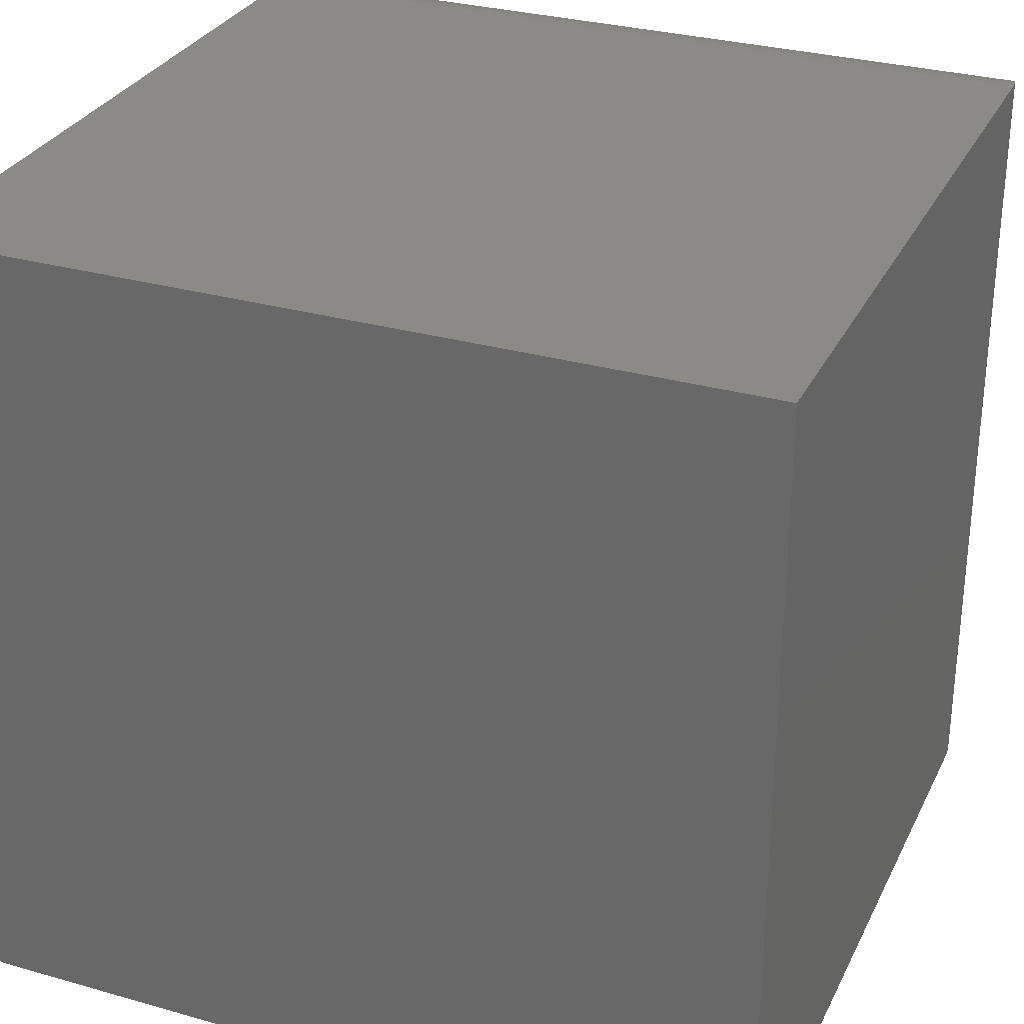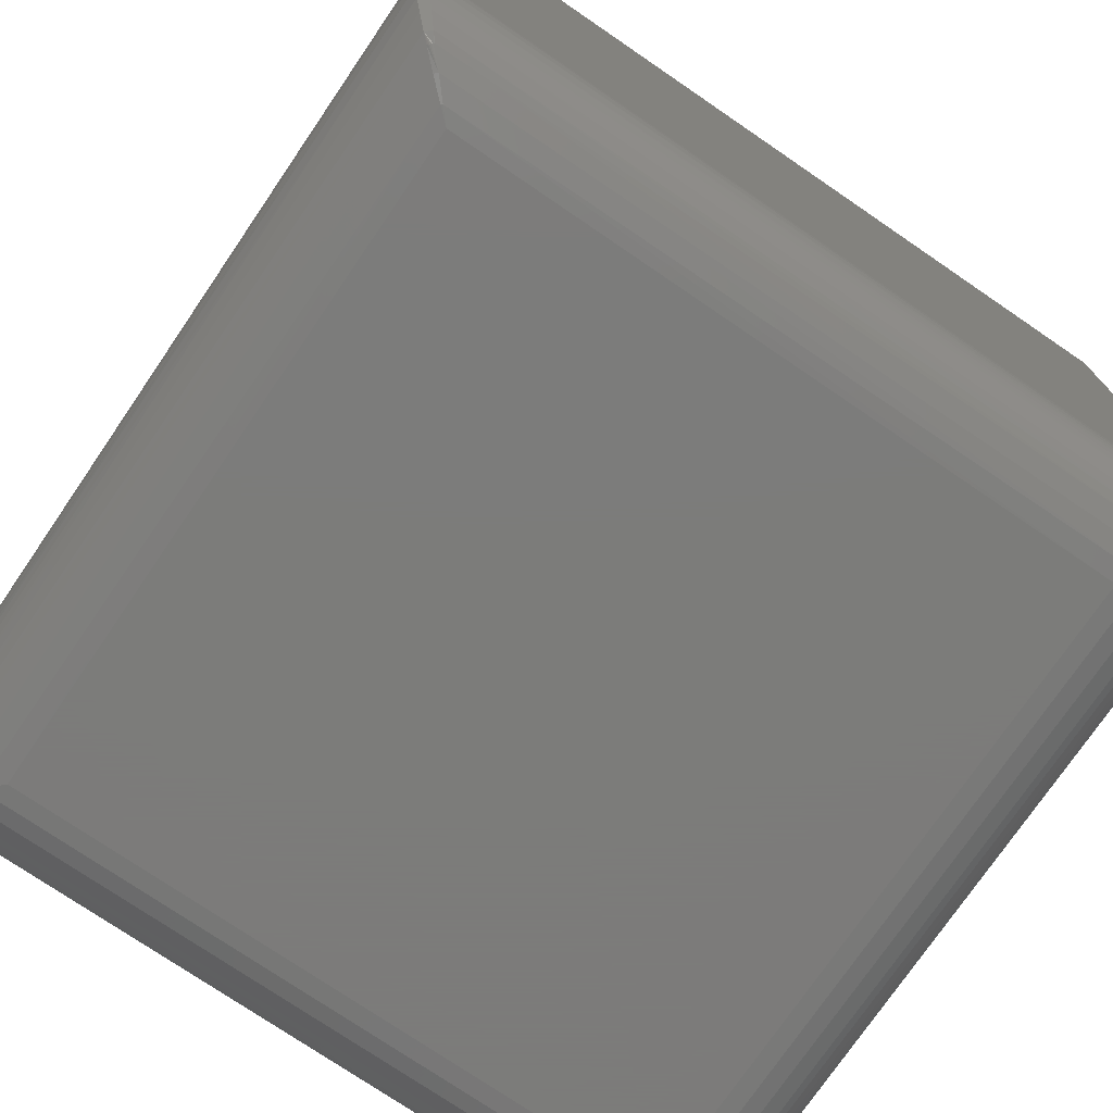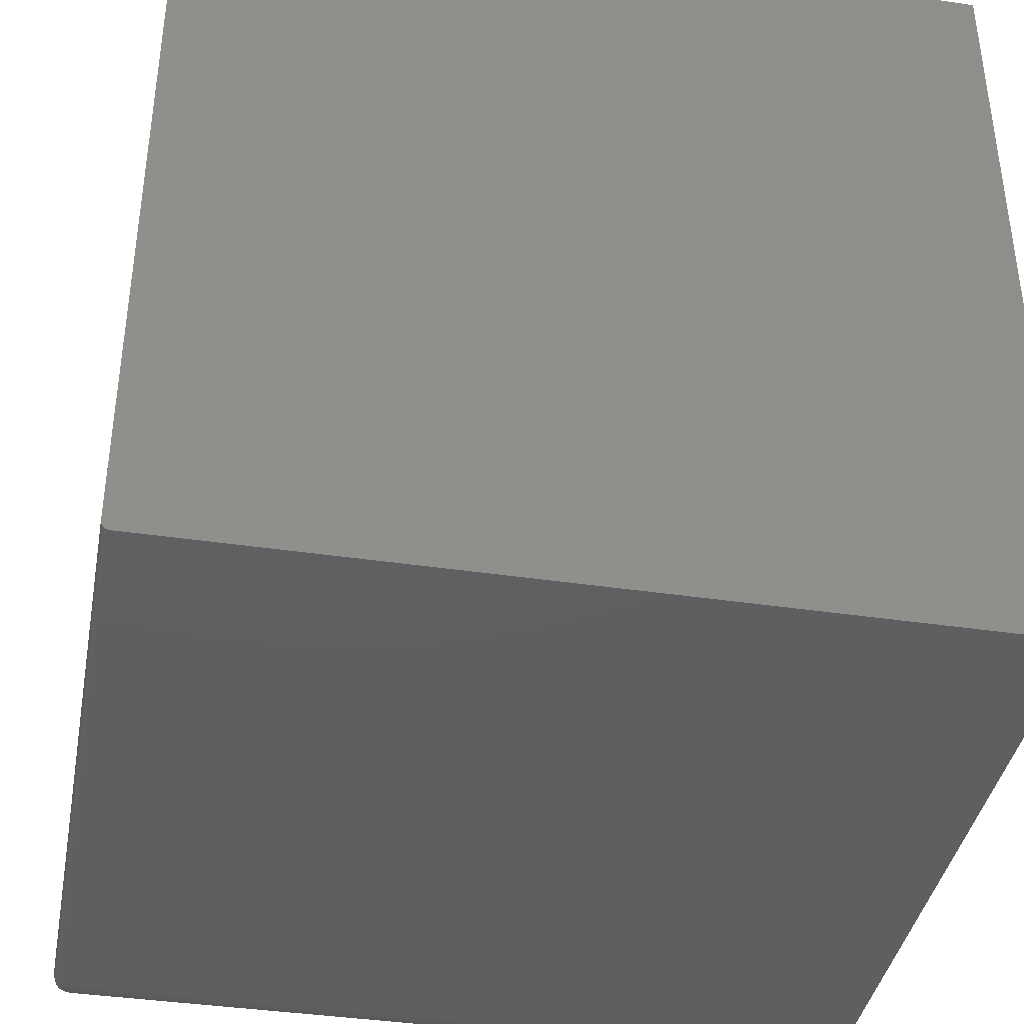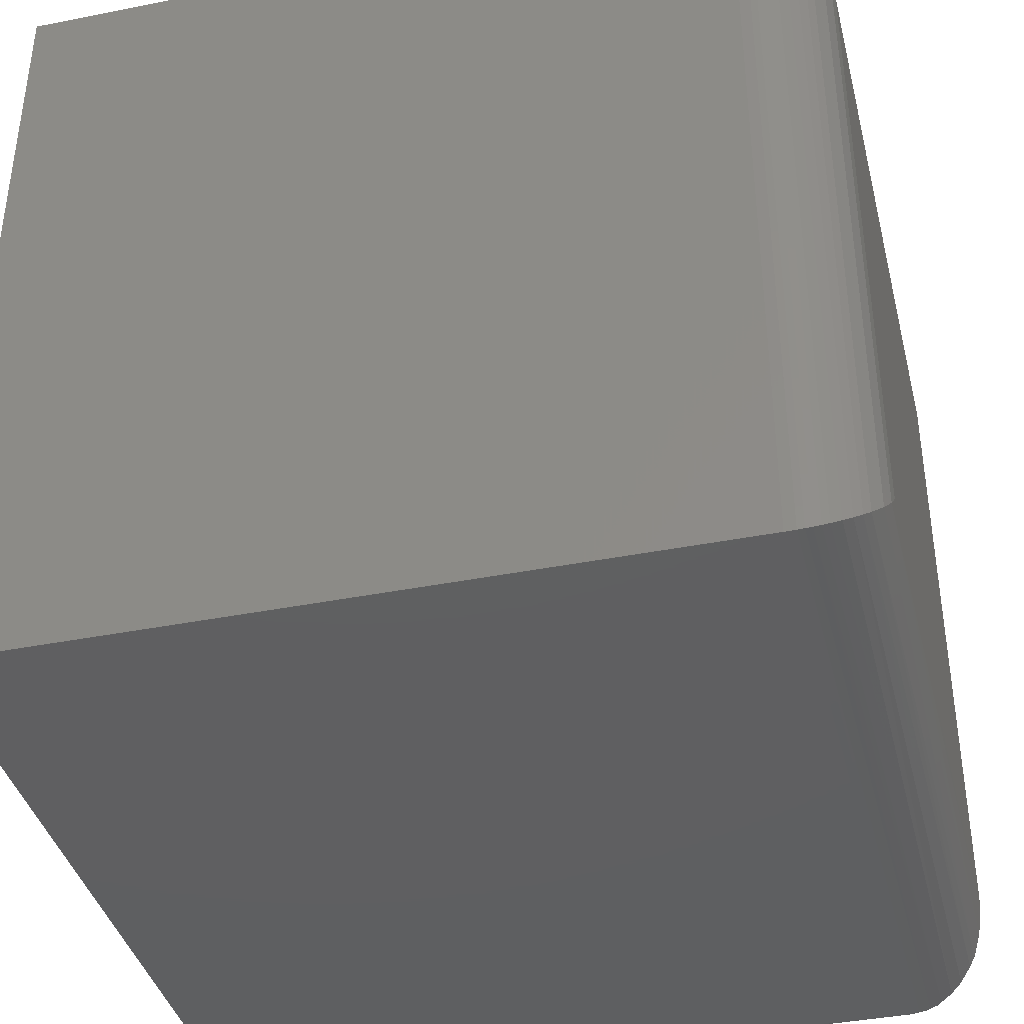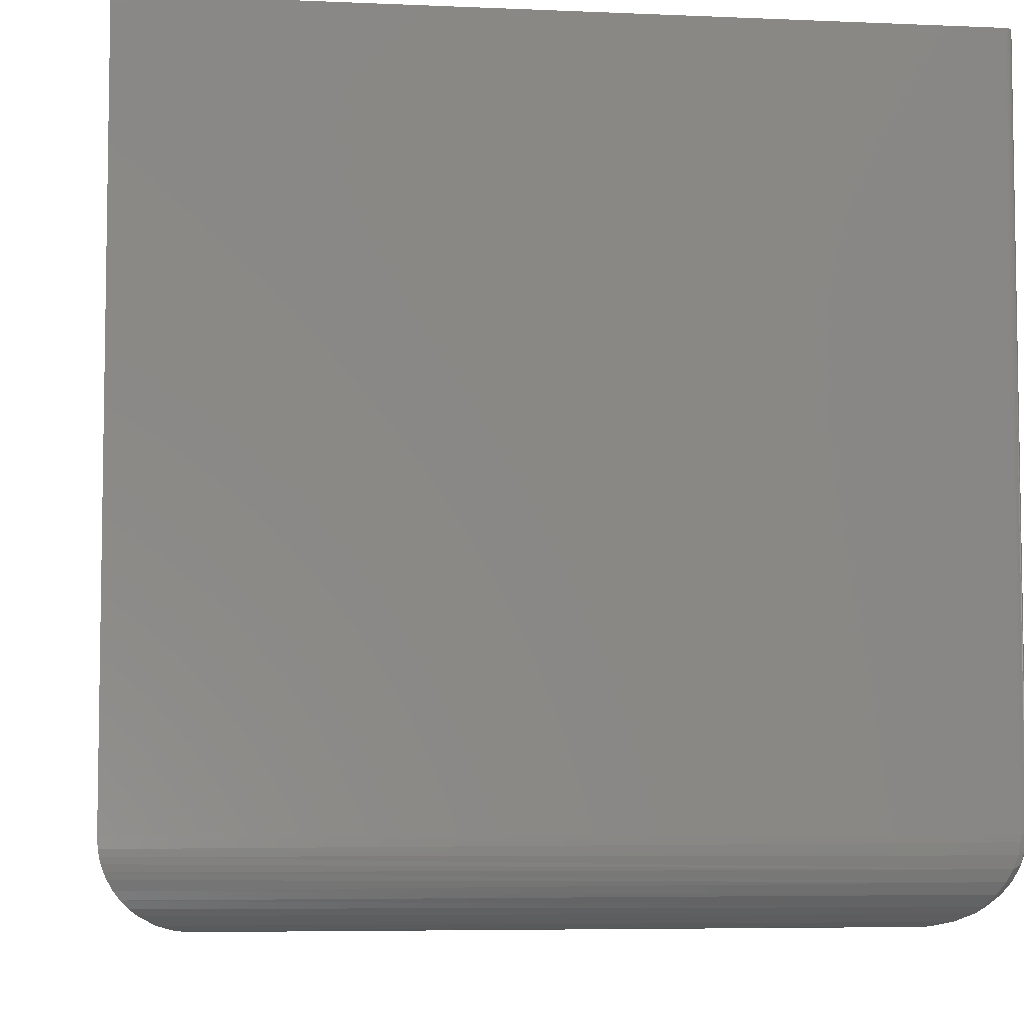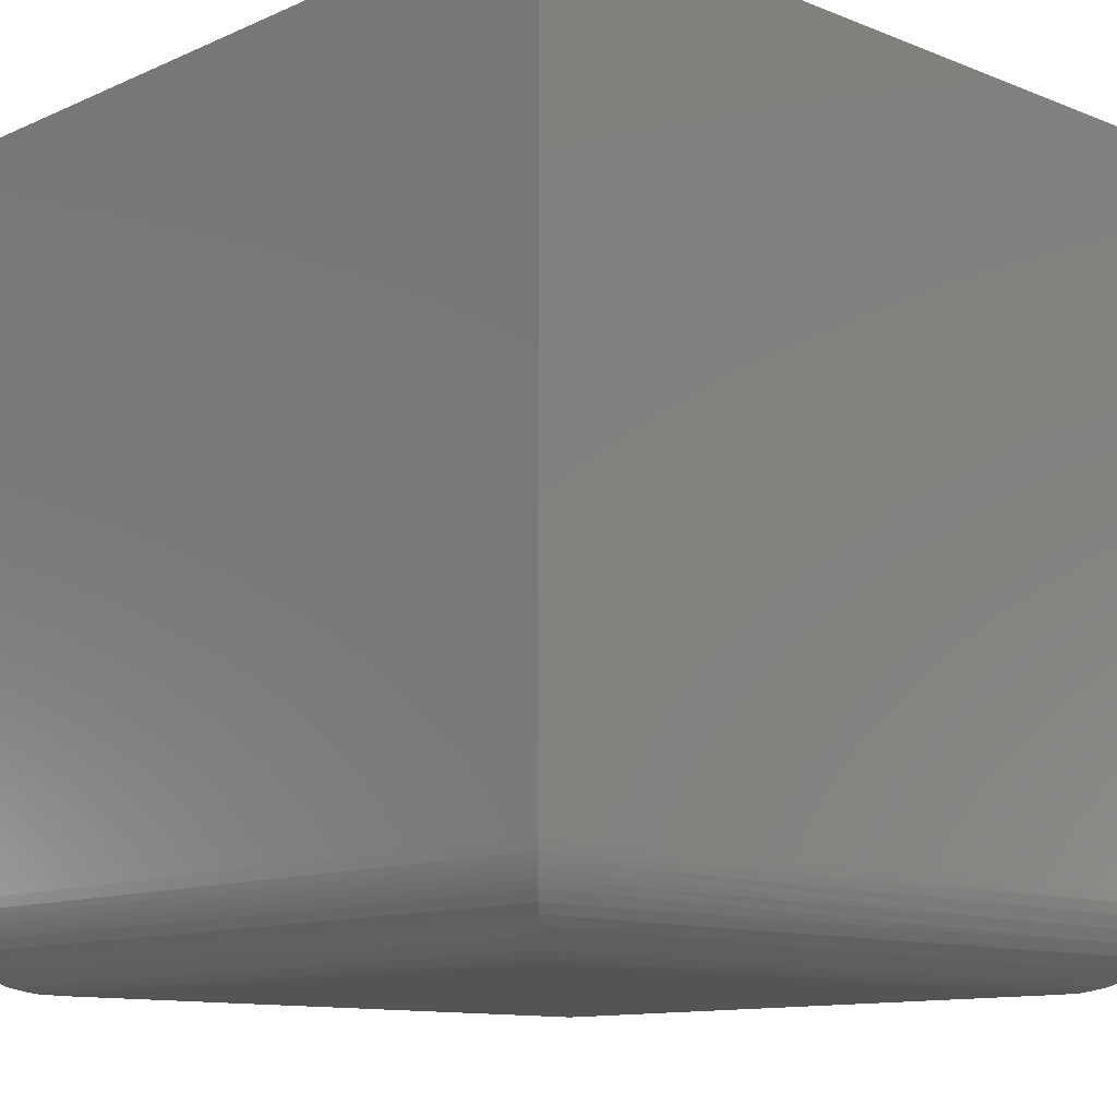
<metadata>
{"format":"stl","ext":"stl","renderer":"f3d","projection":"perspective","resolution":1024,"background":"white","views":[{"elev":30.2,"azim":-157.6,"up":"+Z"},{"elev":-75.2,"azim":145.7,"up":"+Y"},{"elev":-39.4,"azim":169.5,"up":"+Z"},{"elev":-39.3,"azim":-76.1,"up":"+Z"},{"elev":-5.9,"azim":82.4,"up":"+Y"},{"elev":-11.5,"azim":46.5,"up":"+Y"}]}
</metadata>
<code>
# stl→obj: 86 verts, 168 faces
v 0.5938 -0.75 0.5938
v 0.6191 -0.7479 -0.6165
v 0.6261 -0.7466 0.6261
v 0.5938 -0.75 -0.5938
v 0.6812 -0.7232 -0.6725
v 0.6573 -0.7365 0.6573
v 0.6516 -0.7389 -0.6458
v 0.75 -0.5938 -0.7344
v 0.75 -0.5938 0.75
v 0.7495 -0.6067 -0.7339
v 0.7488 -0.6131 0.7488
v 0.7462 -0.6278 -0.731
v 0.7468 -0.625 0.7468
v 0.7394 -0.6504 -0.7248
v 0.744 -0.6366 0.744
v 0.7398 -0.6493 0.7398
v 0.7293 -0.6714 -0.7158
v 0.7346 -0.6613 0.7346
v 0.725 -0.6785 0.725
v 0.7151 -0.6921 -0.703
v 0.7138 -0.6938 0.7138
v 0.6948 -0.713 -0.6847
v 0.7008 -0.7076 0.7008
v 0.6869 -0.7192 0.6869
v -0.5938 -0.75 -0.5938
v 0.6165 -0.7479 -0.6191
v -0.6261 -0.7466 -0.6261
v 0.6725 -0.7232 -0.6812
v 0.6458 -0.7389 -0.6516
v -0.6573 -0.7365 -0.6573
v -0.75 -0.5938 -0.75
v 0.7344 -0.5938 -0.75
v -0.7488 -0.6131 -0.7488
v 0.7339 -0.6067 -0.7495
v -0.7468 -0.625 -0.7468
v 0.731 -0.6278 -0.7462
v -0.744 -0.6366 -0.744
v 0.7248 -0.6504 -0.7394
v -0.7398 -0.6493 -0.7398
v -0.7346 -0.6613 -0.7346
v 0.7158 -0.6714 -0.7293
v -0.725 -0.6785 -0.725
v -0.7138 -0.6938 -0.7138
v 0.703 -0.6921 -0.7151
v -0.7008 -0.7076 -0.7008
v 0.6847 -0.713 -0.6948
v -0.6869 -0.7192 -0.6869
v -0.75 0.75 -0.75
v 0.7344 0.75 -0.75
v 0.75 0.75 -0.7344
v 0.75 0.75 0.75
v 0.7488 0.75 -0.7404
v -0.75 0.75 0.75
v 0.7497 0.75 -0.7374
v 0.7374 0.75 -0.7497
v 0.7474 0.75 -0.7431
v 0.7454 0.75 -0.7454
v 0.7431 0.75 -0.7474
v 0.7404 0.75 -0.7488
v -0.5938 -0.75 0.5938
v 0.7444 -0.5938 -0.7463
v 0.7463 -0.5938 -0.7444
v 0.7479 -0.5938 -0.7422
v 0.7371 -0.5938 -0.7498
v 0.7397 -0.5938 -0.7491
v 0.7422 -0.5938 -0.7479
v 0.7498 -0.5938 -0.7371
v 0.7491 -0.5938 -0.7397
v 0.7374 -0.6441 -0.7374
v 0.6744 -0.724 -0.6798
v 0.7432 -0.6205 -0.7432
v 0.6798 -0.724 -0.6744
v 0.6781 -0.7243 -0.6763
v 0.6763 -0.7243 -0.6781
v -0.75 -0.5938 0.75
v -0.6261 -0.7466 0.6261
v -0.6573 -0.7365 0.6573
v -0.6869 -0.7192 0.6869
v -0.7488 -0.6131 0.7488
v -0.7468 -0.625 0.7468
v -0.744 -0.6366 0.744
v -0.7398 -0.6493 0.7398
v -0.7346 -0.6613 0.7346
v -0.725 -0.6785 0.725
v -0.7138 -0.6938 0.7138
v -0.7008 -0.7076 0.7008
f 1 2 3
f 1 4 2
f 5 6 7
f 7 6 3
f 7 3 2
f 8 9 10
f 10 9 11
f 10 11 12
f 12 11 13
f 12 13 14
f 14 13 15
f 14 15 16
f 14 16 17
f 17 16 18
f 17 18 19
f 17 19 20
f 20 19 21
f 20 21 22
f 22 21 23
f 22 23 5
f 5 23 24
f 5 24 6
f 25 26 4
f 25 27 26
f 28 29 30
f 27 30 29
f 29 26 27
f 31 32 33
f 33 32 34
f 33 34 35
f 35 34 36
f 35 36 37
f 37 36 38
f 37 38 39
f 39 38 40
f 40 38 41
f 40 41 42
f 42 41 43
f 43 41 44
f 43 44 45
f 45 44 46
f 45 46 47
f 47 46 28
f 47 28 30
f 31 48 32
f 32 48 49
f 8 50 9
f 9 50 51
f 49 48 52
f 53 51 50
f 53 50 54
f 53 54 52
f 53 52 48
f 55 49 52
f 55 52 56
f 55 56 57
f 55 57 58
f 55 58 59
f 25 4 60
f 60 4 1
f 58 57 61
f 61 57 62
f 62 57 56
f 62 56 63
f 63 56 52
f 32 49 64
f 64 49 55
f 64 55 65
f 65 55 59
f 65 59 66
f 66 59 58
f 66 58 61
f 50 8 54
f 54 8 67
f 54 67 52
f 52 67 68
f 52 68 63
f 38 36 69
f 12 14 69
f 14 17 41
f 38 14 41
f 38 69 14
f 17 20 44
f 41 17 44
f 44 20 46
f 7 2 26
f 26 2 4
f 10 67 8
f 28 46 70
f 71 10 12
f 71 12 69
f 71 69 36
f 71 36 34
f 71 34 32
f 71 32 64
f 71 64 65
f 71 65 66
f 71 66 61
f 71 61 62
f 71 62 63
f 71 63 68
f 71 68 67
f 71 67 10
f 22 5 72
f 22 72 73
f 22 73 74
f 22 74 70
f 22 70 46
f 22 46 20
f 29 28 70
f 29 70 74
f 29 74 73
f 29 73 72
f 29 72 5
f 29 5 7
f 29 7 26
f 75 9 53
f 53 9 51
f 48 31 53
f 53 31 75
f 25 76 27
f 25 60 76
f 27 76 77
f 27 77 30
f 30 77 78
f 75 31 79
f 79 31 33
f 79 33 80
f 80 33 35
f 80 35 81
f 81 35 37
f 81 37 82
f 82 37 39
f 82 39 83
f 83 39 40
f 83 40 84
f 84 40 42
f 84 42 85
f 85 42 43
f 85 43 86
f 86 43 45
f 86 45 78
f 78 45 47
f 78 47 30
f 60 3 76
f 60 1 3
f 76 3 6
f 76 6 77
f 77 6 24
f 9 75 11
f 11 75 79
f 11 79 13
f 13 79 80
f 13 80 15
f 15 80 81
f 15 81 16
f 16 81 82
f 16 82 18
f 18 82 83
f 18 83 19
f 19 83 84
f 19 84 21
f 21 84 85
f 21 85 23
f 23 85 86
f 23 86 24
f 24 86 78
f 24 78 77

</code>
